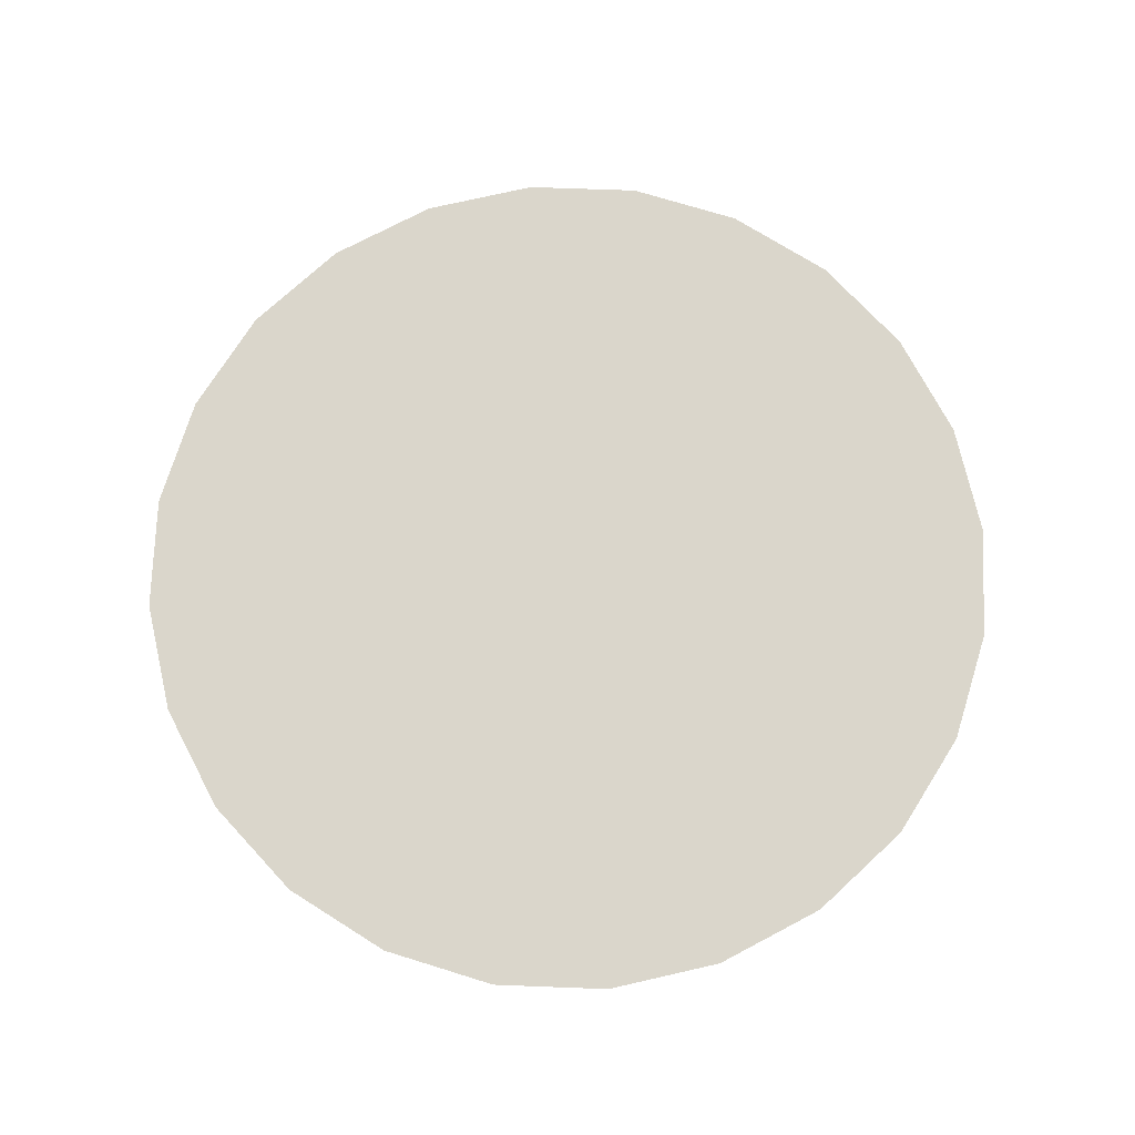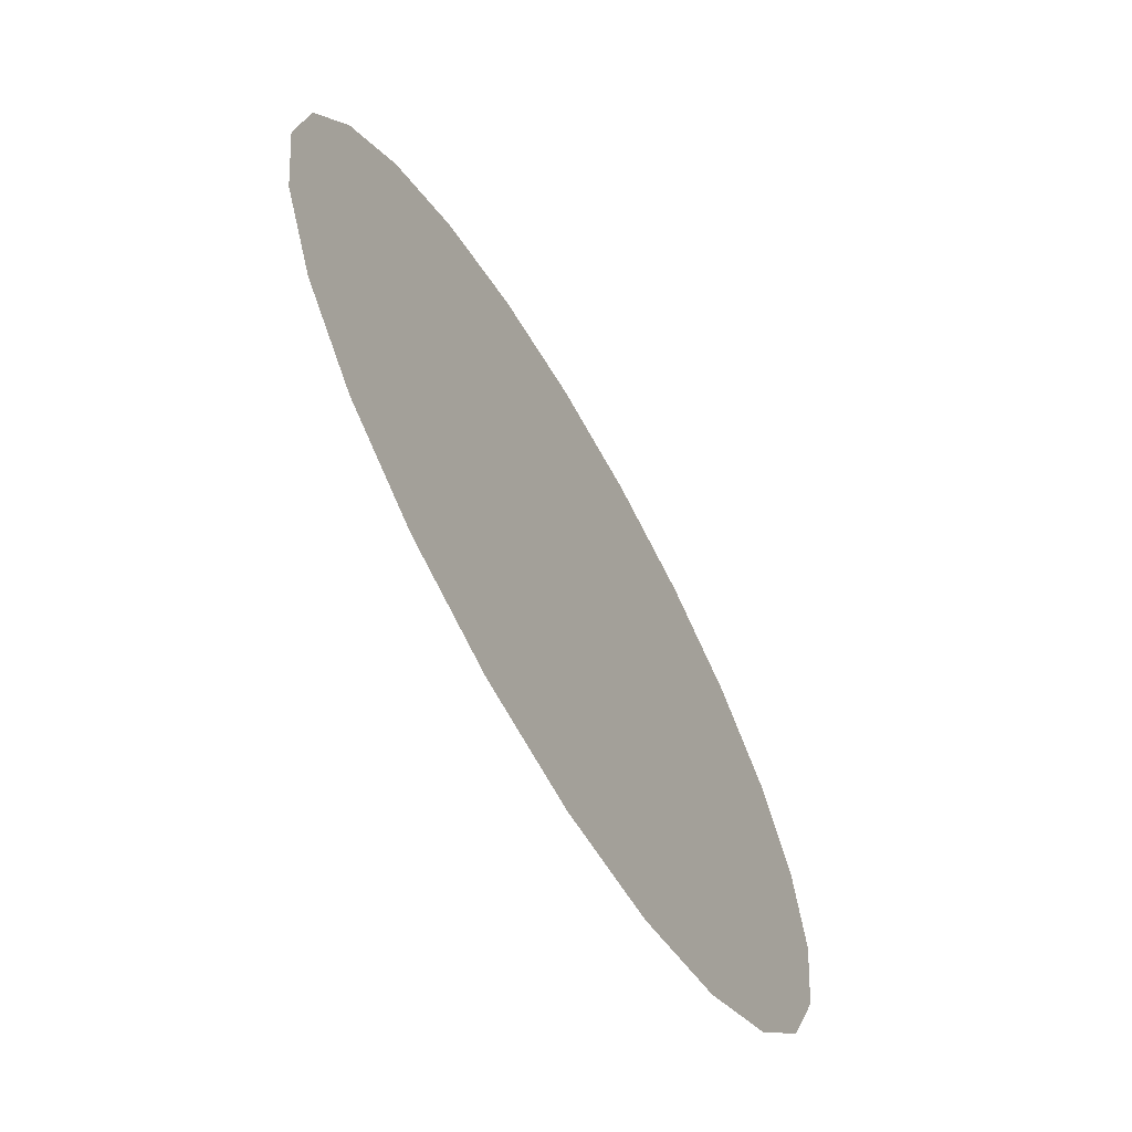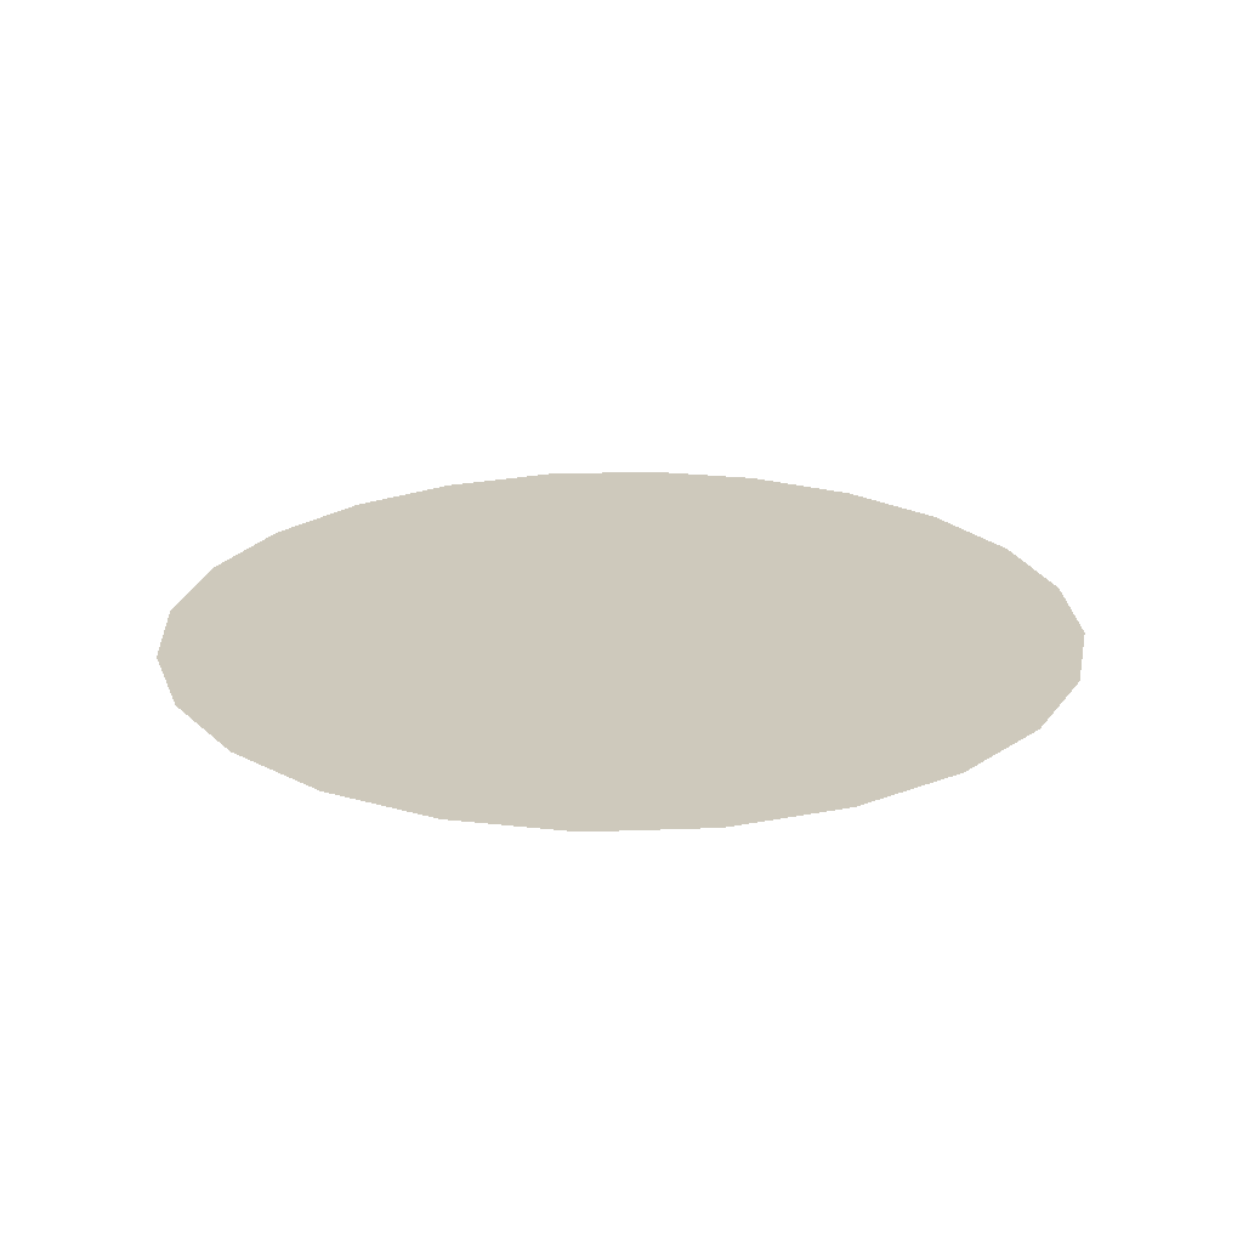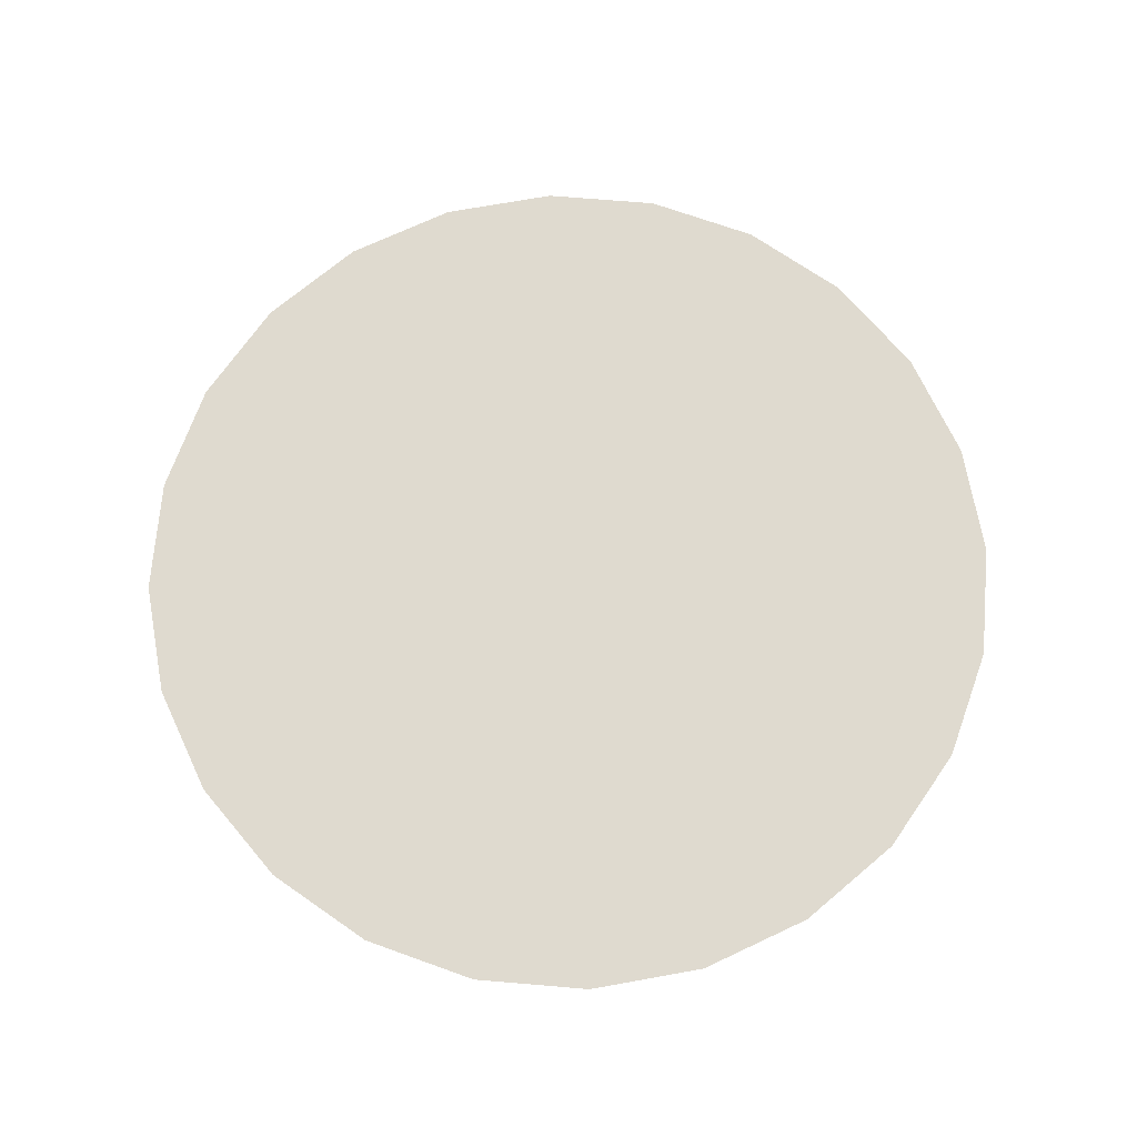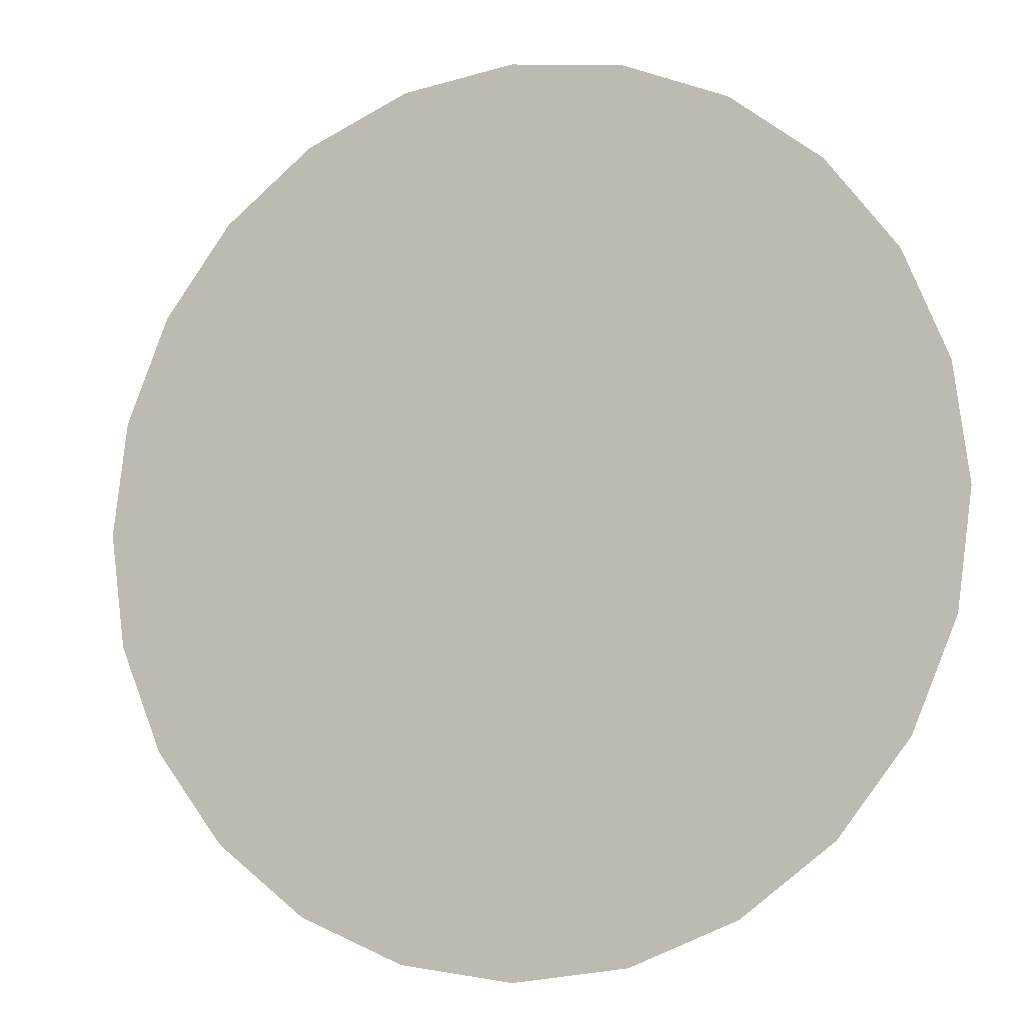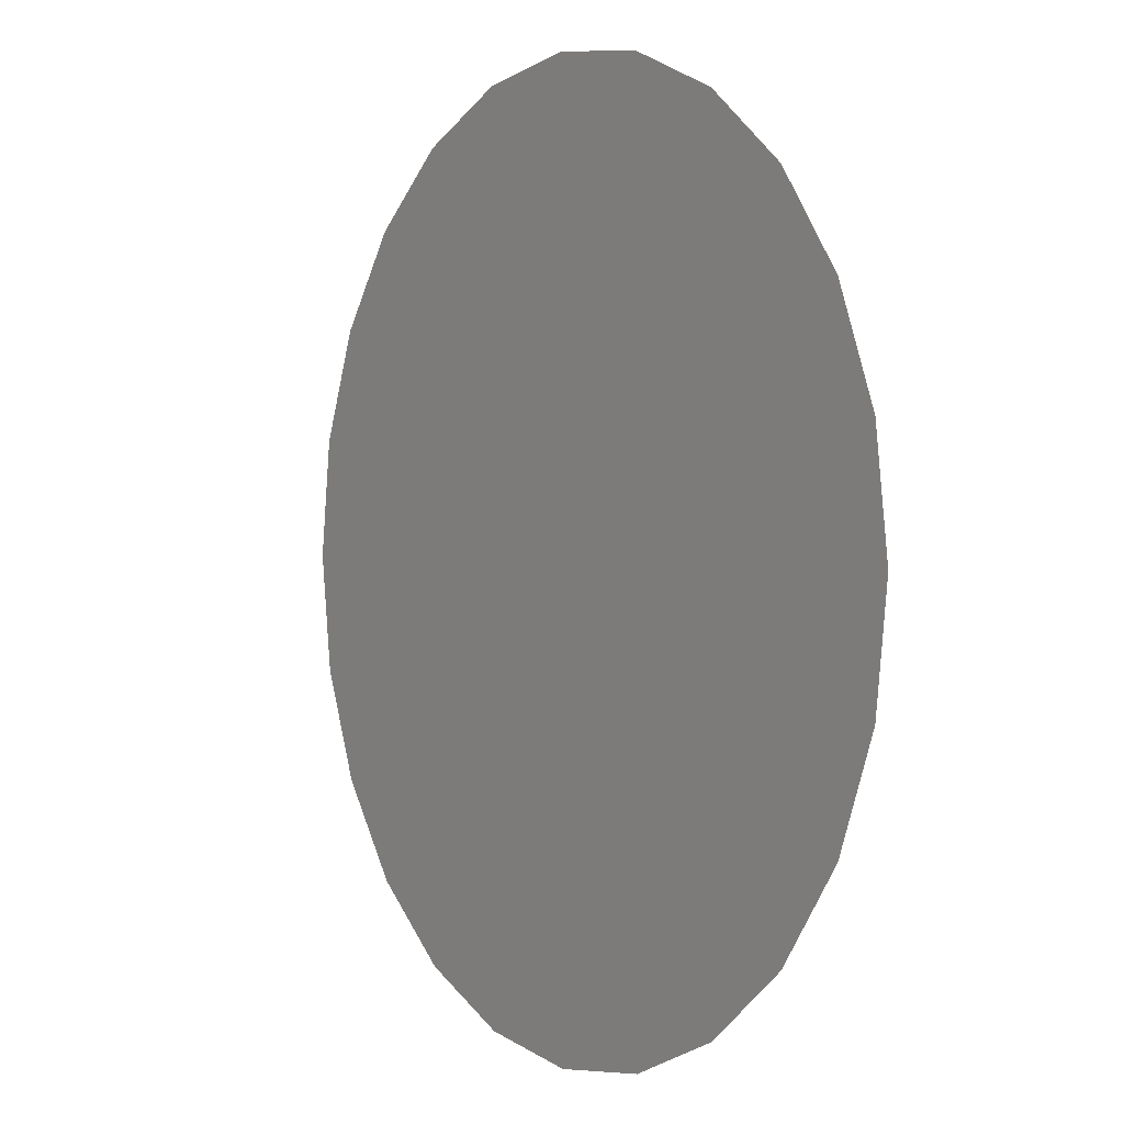
<metadata>
{"format":"obj","ext":"obj","renderer":"f3d","projection":"perspective","resolution":1024,"background":"white","views":[{"elev":74.1,"azim":39.7,"up":"+Y"},{"elev":-66.5,"azim":-59.3,"up":"+Z"},{"elev":22.0,"azim":-70.6,"up":"+Y"},{"elev":70.1,"azim":-92.7,"up":"+Y"},{"elev":-8.2,"azim":-156.6,"up":"+Z"},{"elev":1.0,"azim":-122.3,"up":"+Z"}]}
</metadata>
<code>
o meshes_0-1_Mesh.001
v -83.01 -11.06 -0.006866
v -80.18 -10.98 21.48
v -80.18 -11.08 -21.49
v -71.9 -10.85 41.51
v -71.89 -11.04 -41.51
v -58.7 -10.68 58.7
v -58.69 -10.95 -58.7
v -41.51 -10.48 71.89
v -41.5 -10.81 -71.89
v -21.49 -10.26 80.19
v -21.48 -10.63 -80.19
v -0.006229 -10.04 83.02
v 83.01 -9.405 0.006737
v 80.19 -9.482 -21.48
v 80.18 -9.383 21.49
v 71.89 -9.609 -41.51
v 71.89 -9.422 41.51
v 58.7 -9.779 -58.7
v 58.7 -9.512 58.7
v 41.51 -9.984 -71.89
v 41.5 -9.651 71.9
v 21.49 -10.2 -80.19
v 21.48 -9.834 80.19
v 0.00584 -10.42 -83.02
f 1 2 3
f 2 4 3
f 3 4 5
f 4 6 5
f 5 6 7
f 6 8 7
f 7 8 9
f 8 10 9
f 9 10 11
f 10 12 11
f 13 14 15
f 14 16 15
f 15 16 17
f 16 18 17
f 17 18 19
f 18 20 19
f 19 20 21
f 20 22 21
f 21 22 23
f 22 24 23
f 23 24 12
f 24 11 12

</code>
